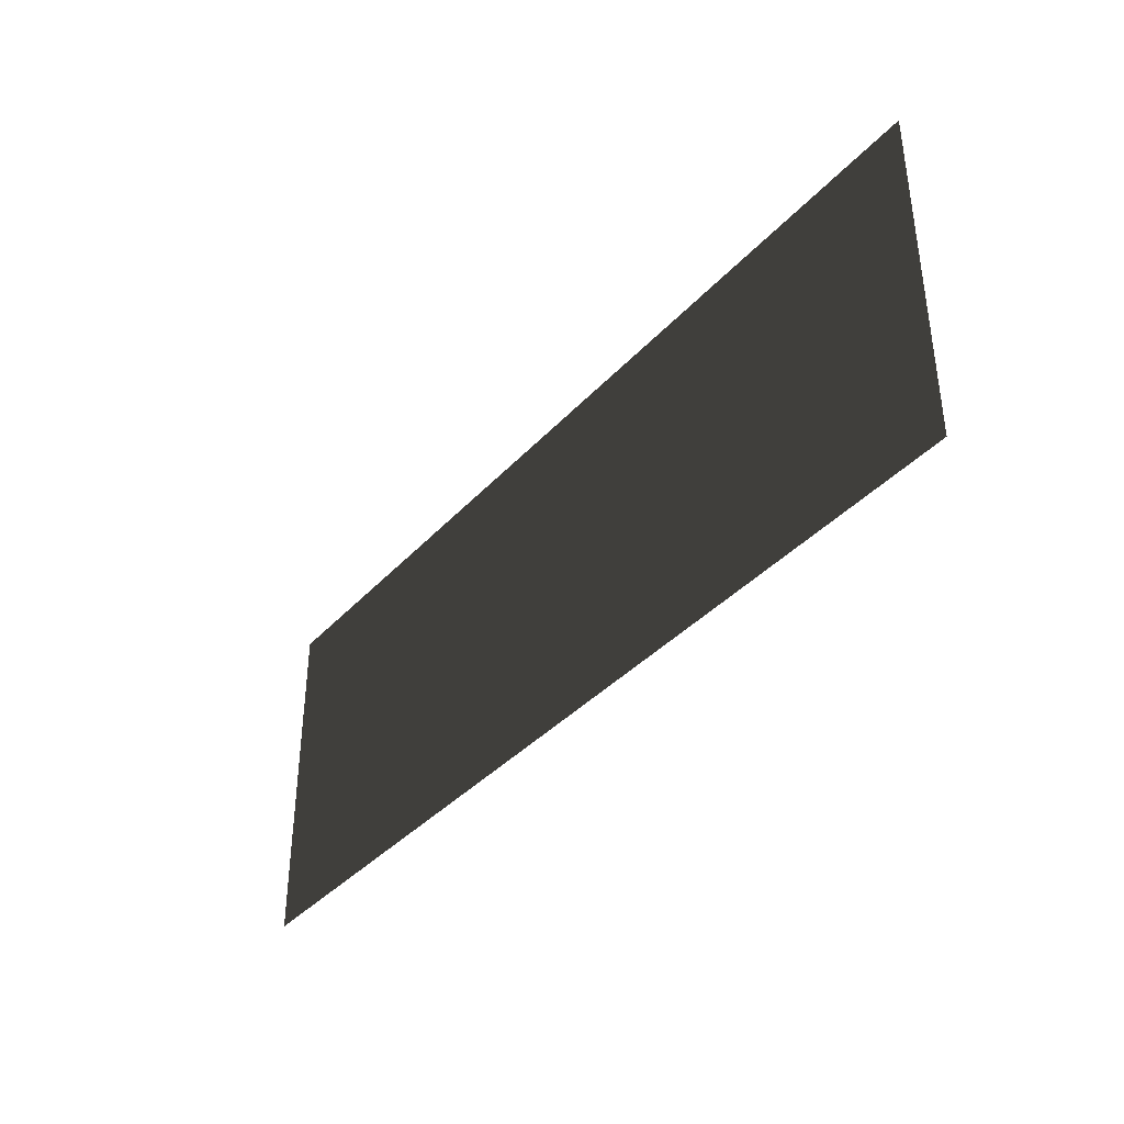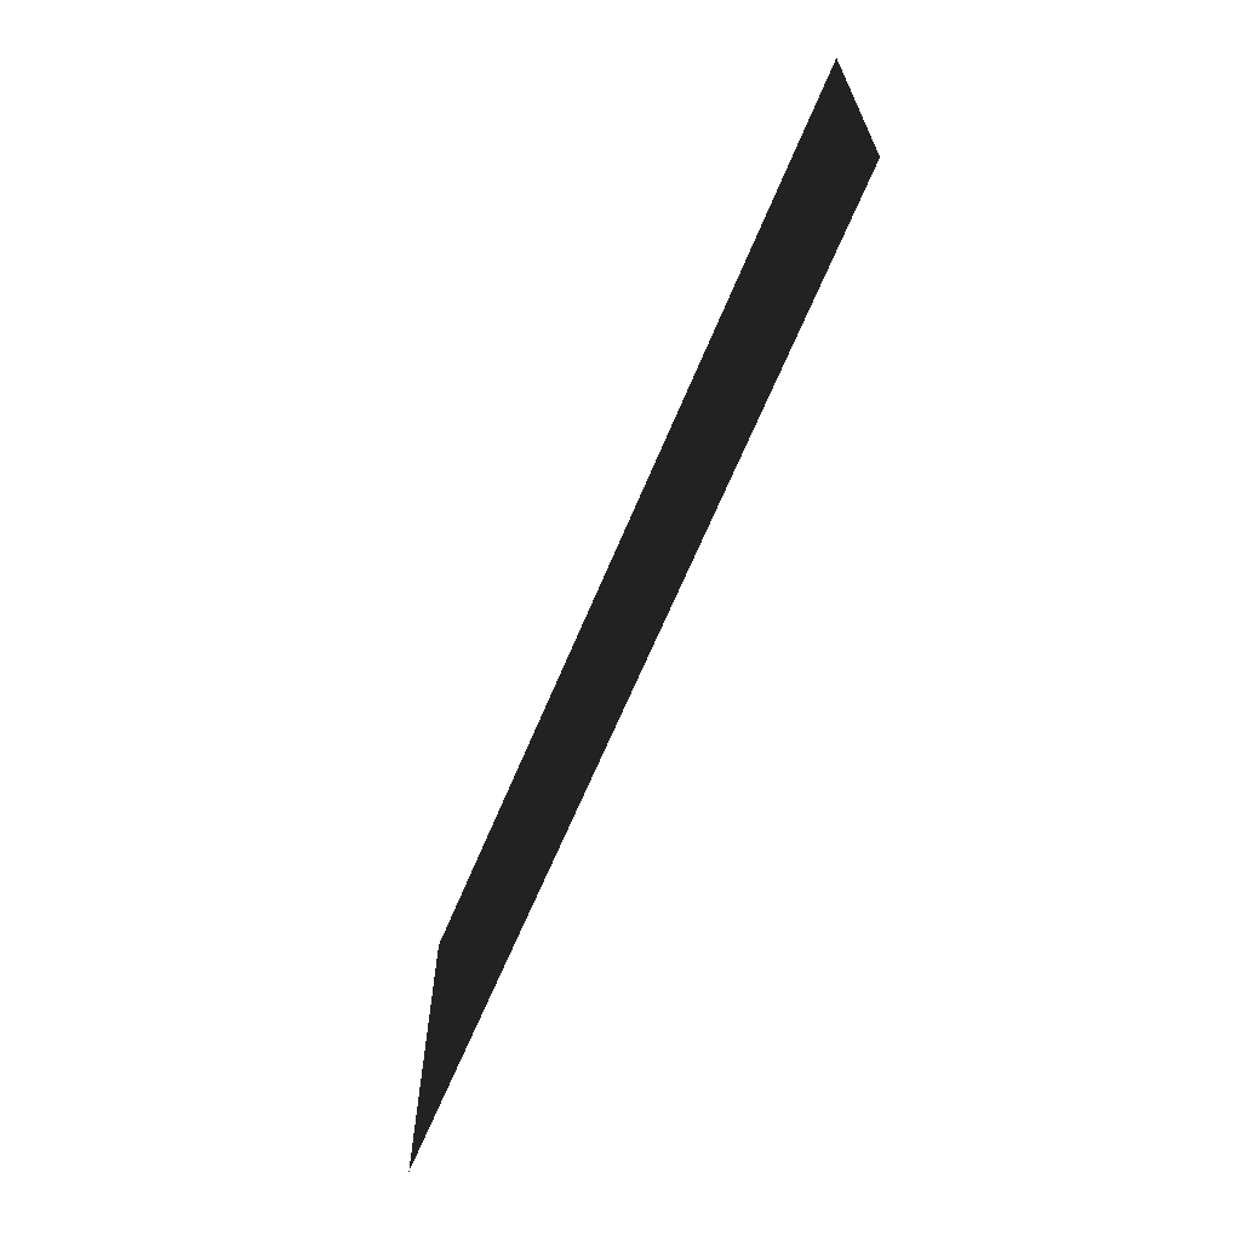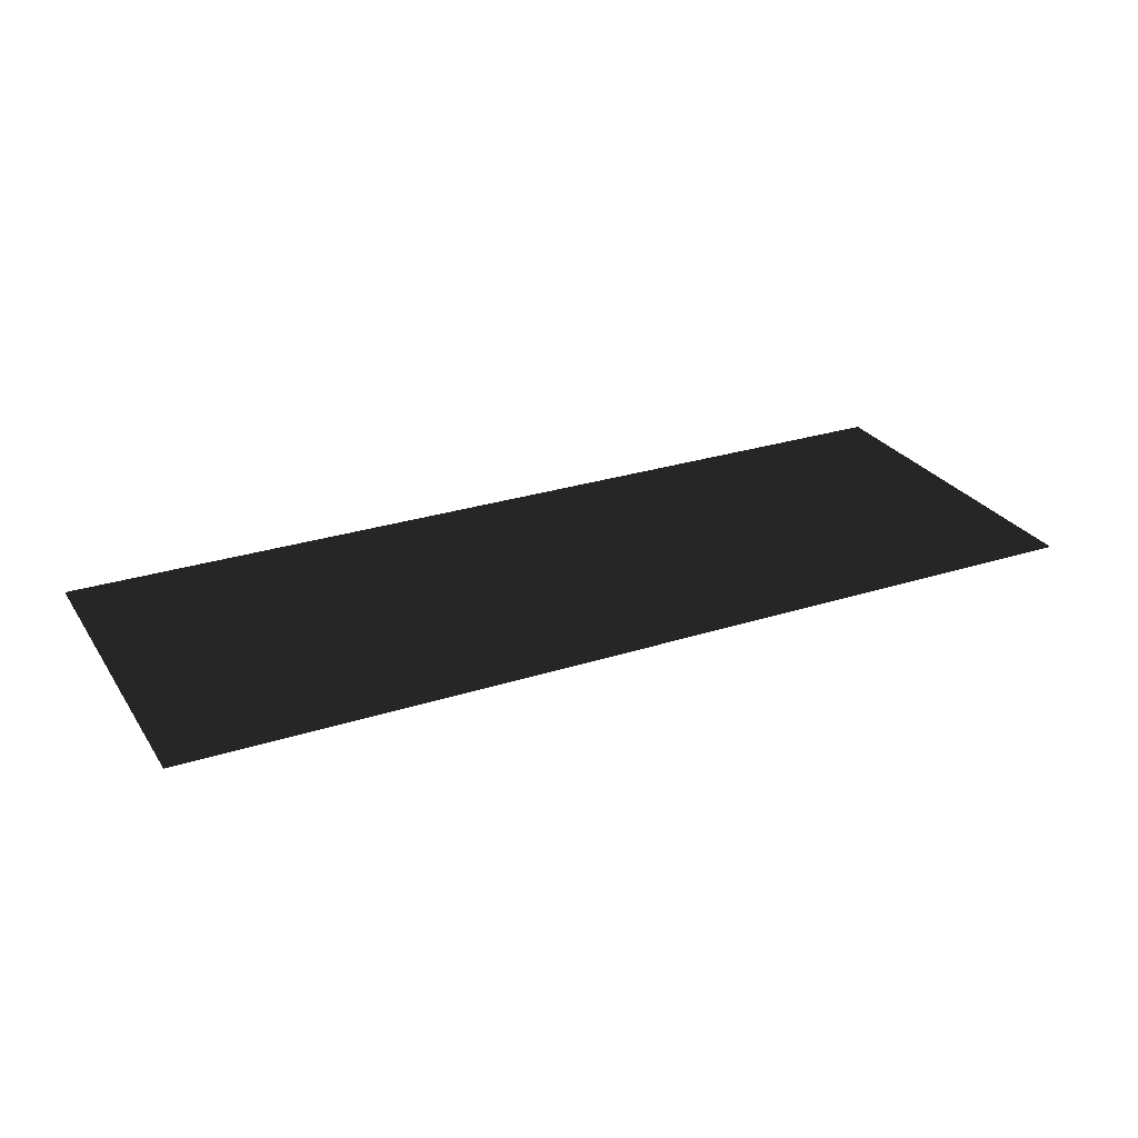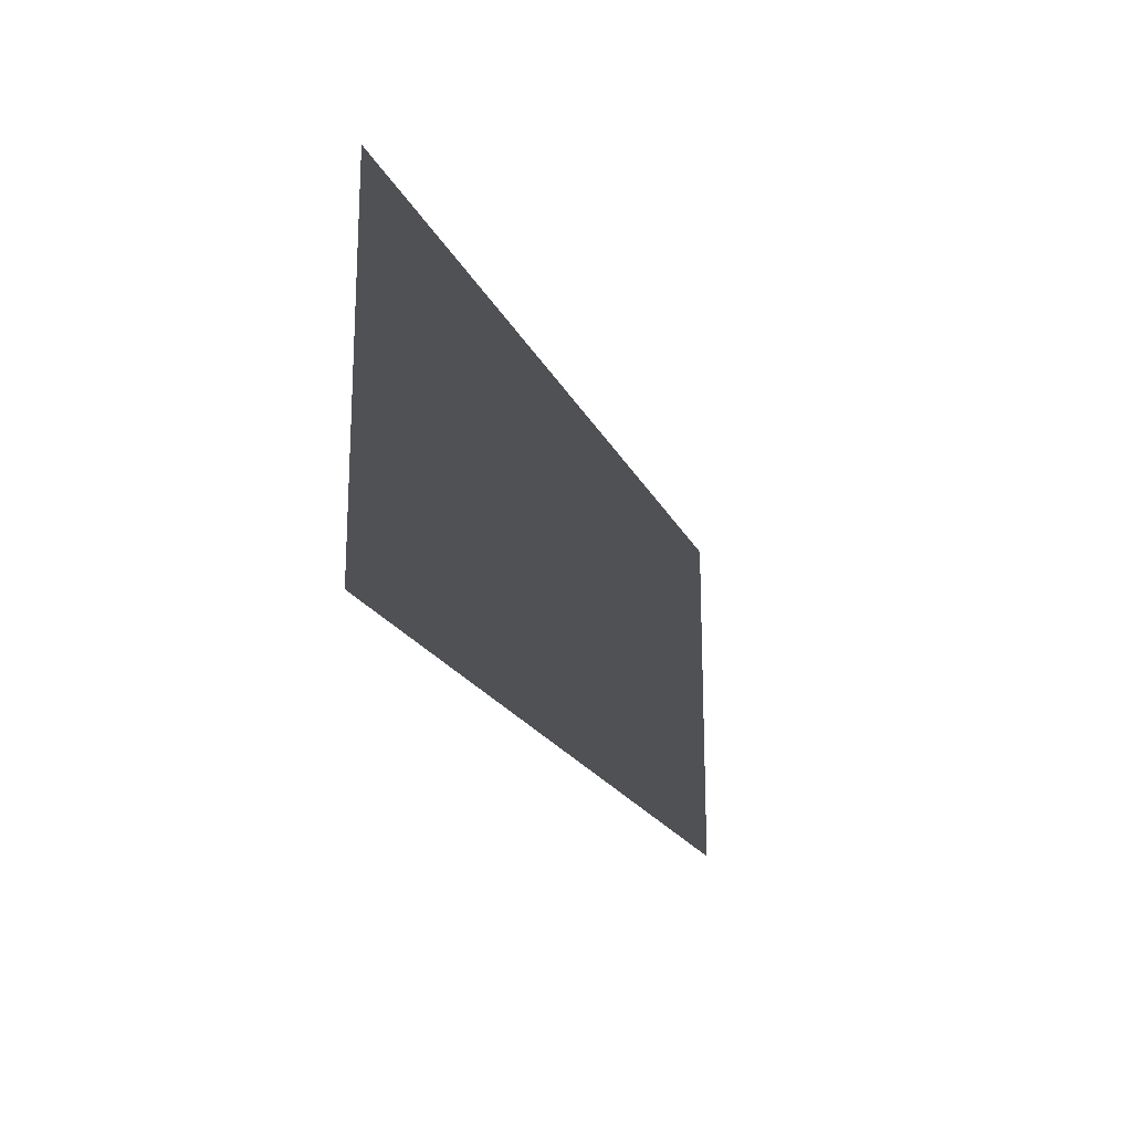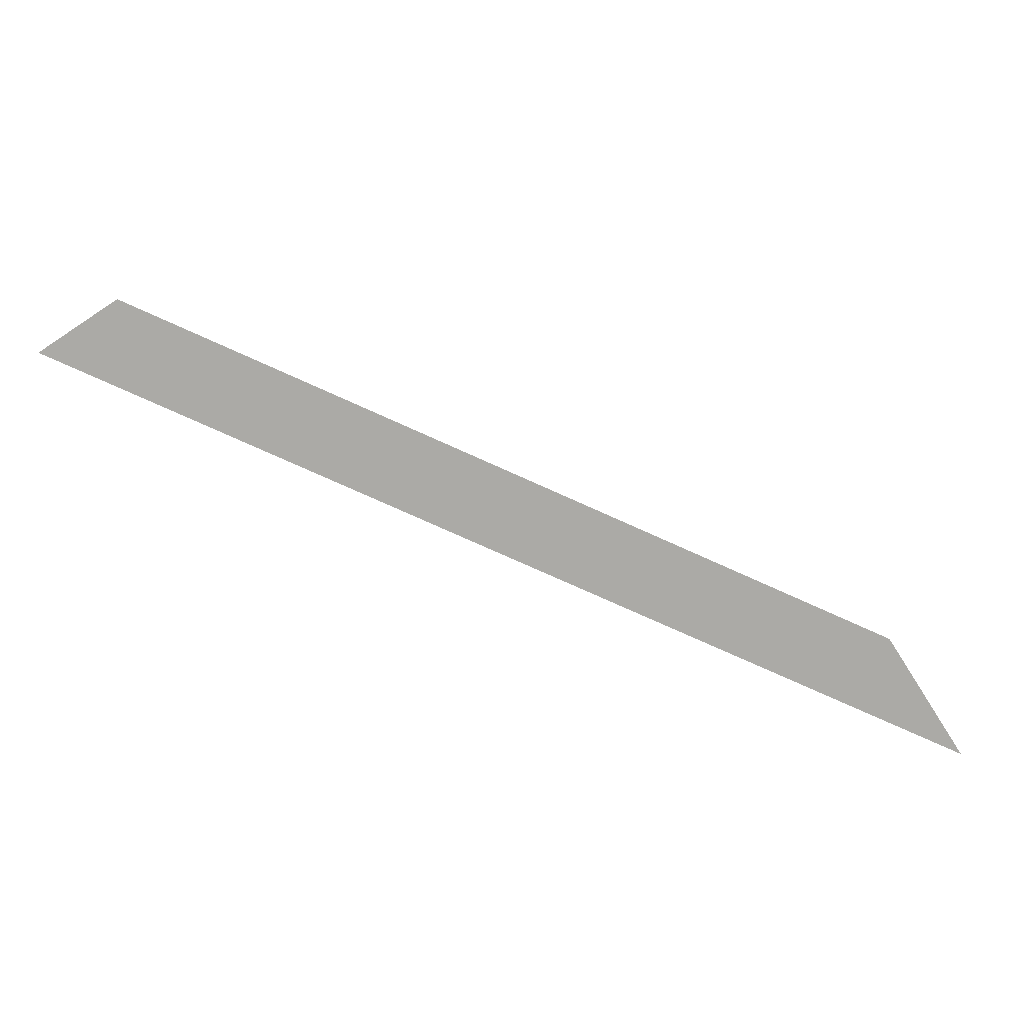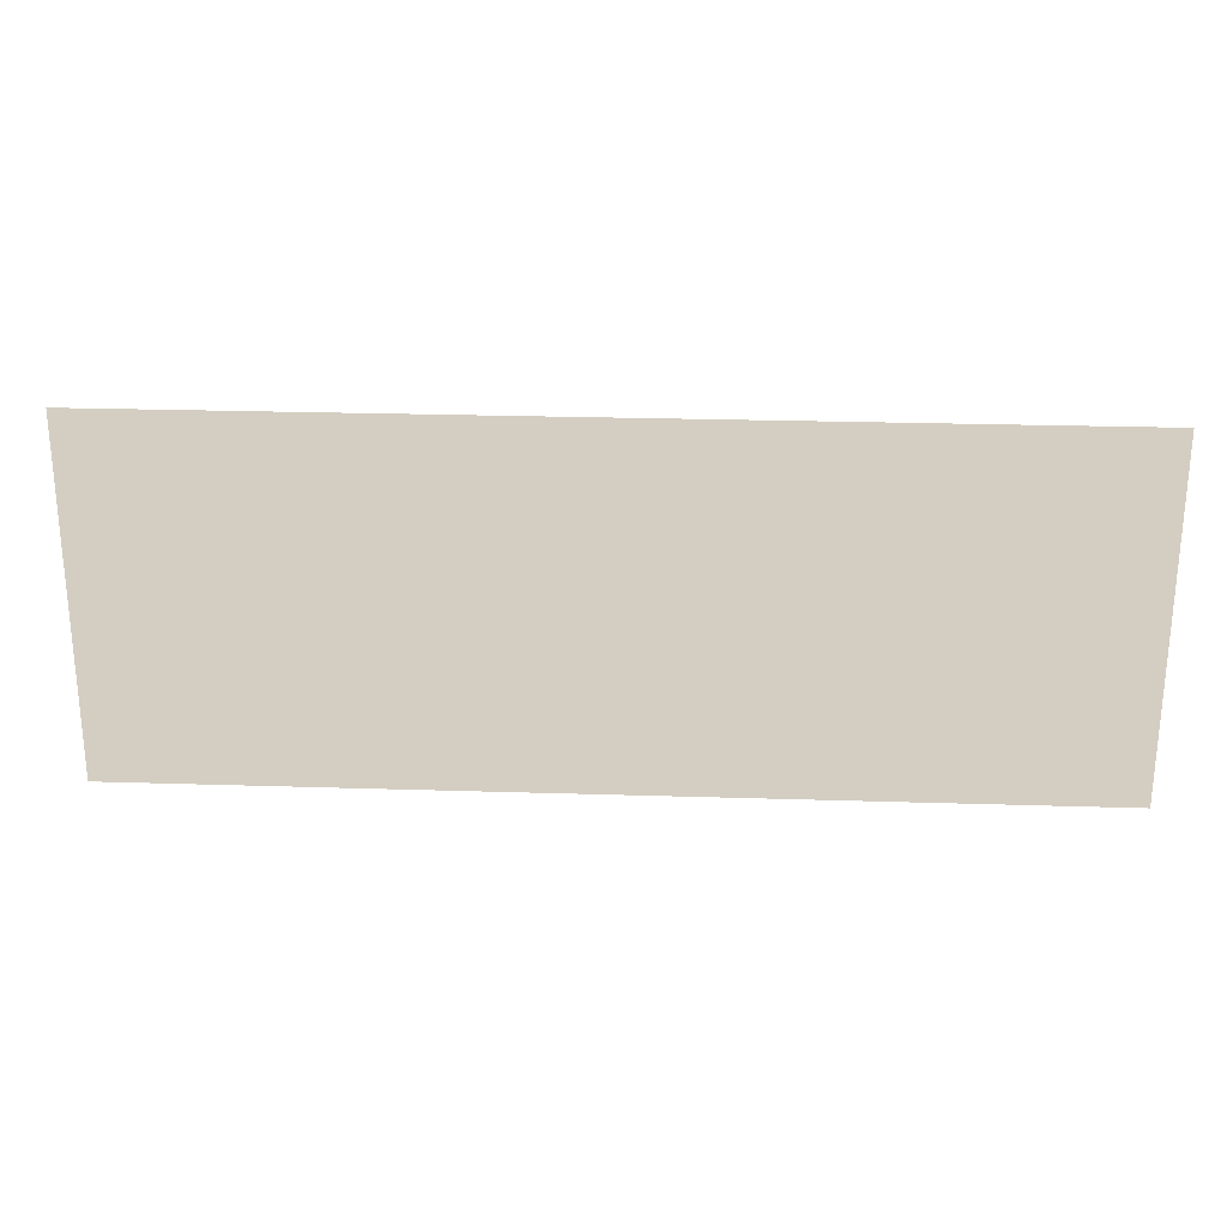
<metadata>
{"format":"obj","ext":"obj","renderer":"f3d","projection":"perspective","resolution":1024,"background":"white","views":[{"elev":-38.1,"azim":53.0,"up":"+Y"},{"elev":-65.4,"azim":67.5,"up":"+Y"},{"elev":27.3,"azim":-26.4,"up":"+Z"},{"elev":-19.8,"azim":109.1,"up":"+Y"},{"elev":-75.8,"azim":155.7,"up":"+Y"},{"elev":25.2,"azim":2.9,"up":"+Y"}]}
</metadata>
<code>
v 327.3 397.3 -6.911
v 327.3 403.2 -6.911
v 343.1 403.2 -6.911
v 343.1 397.3 -6.911
g Roads.013_36153_280
f 1 3 2
f 1 4 3

</code>
